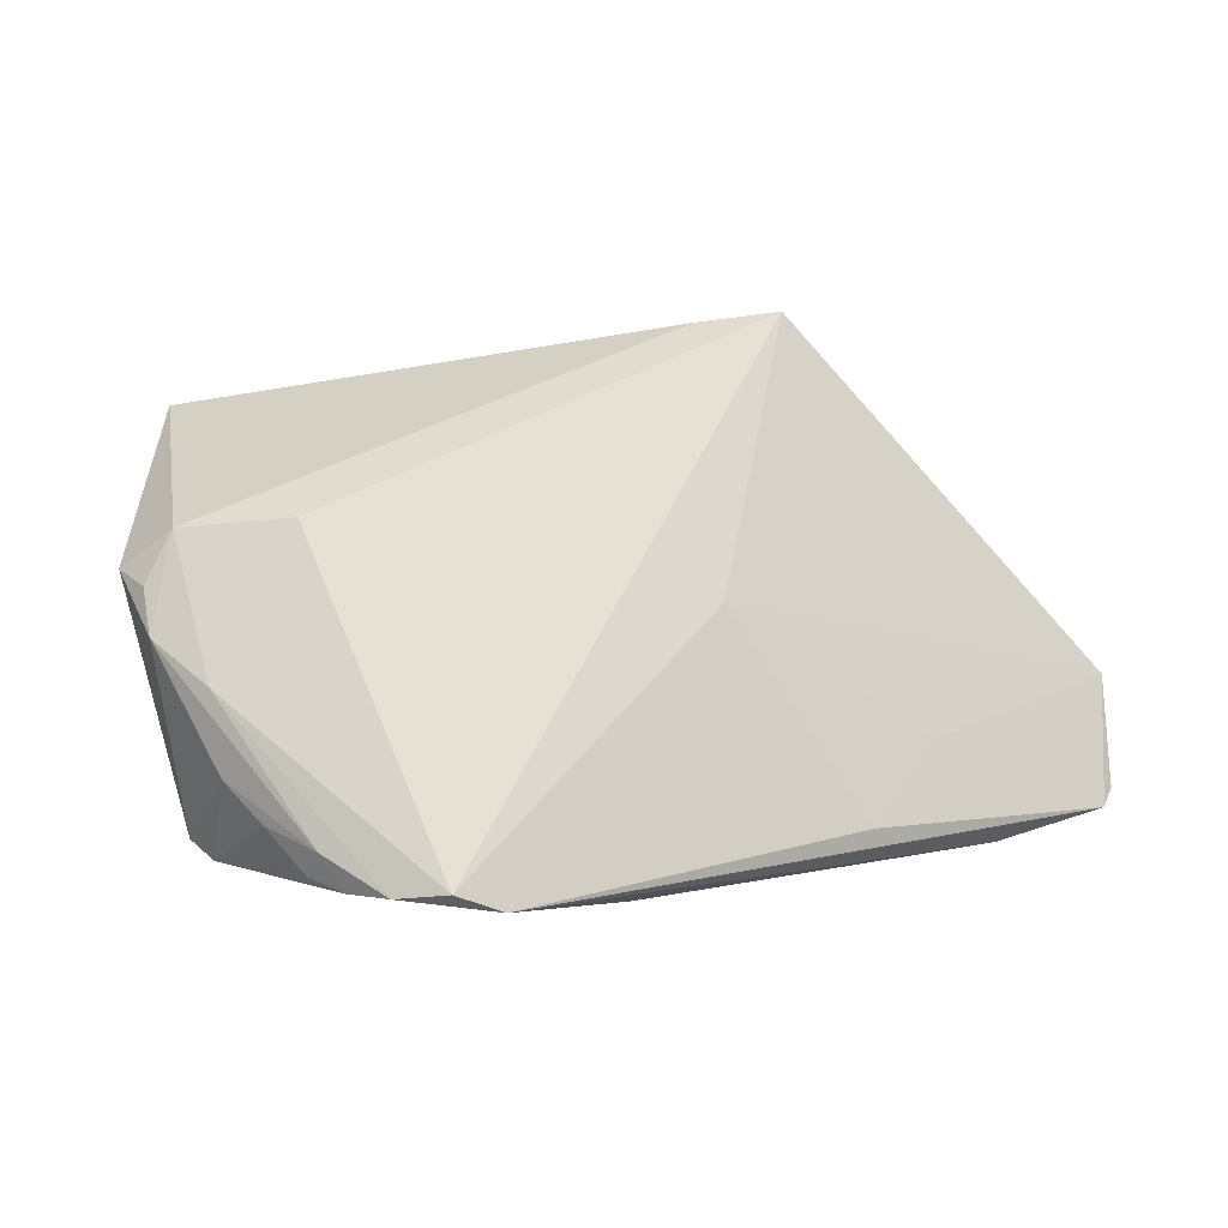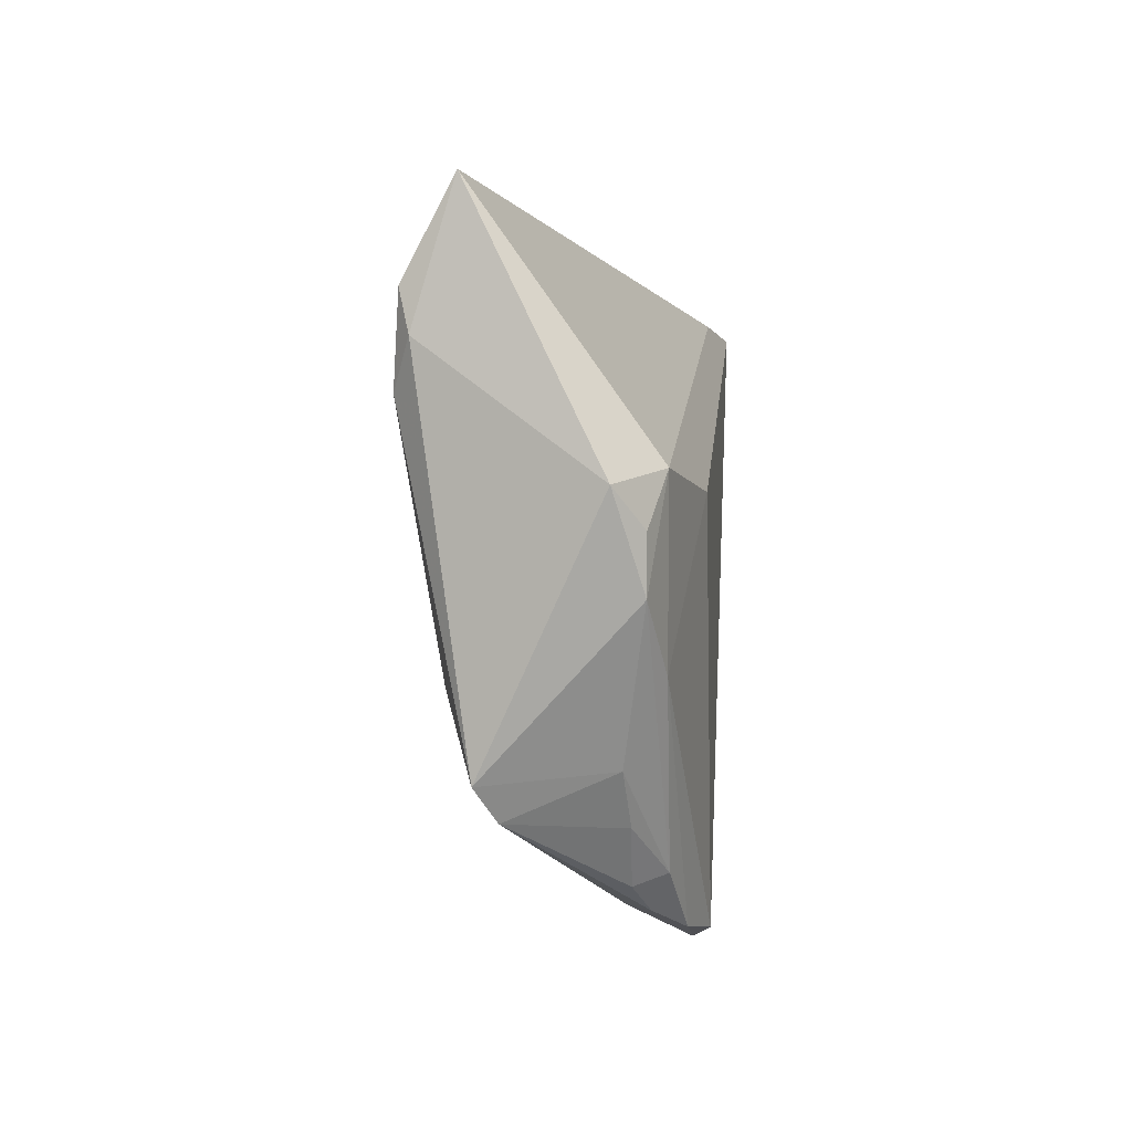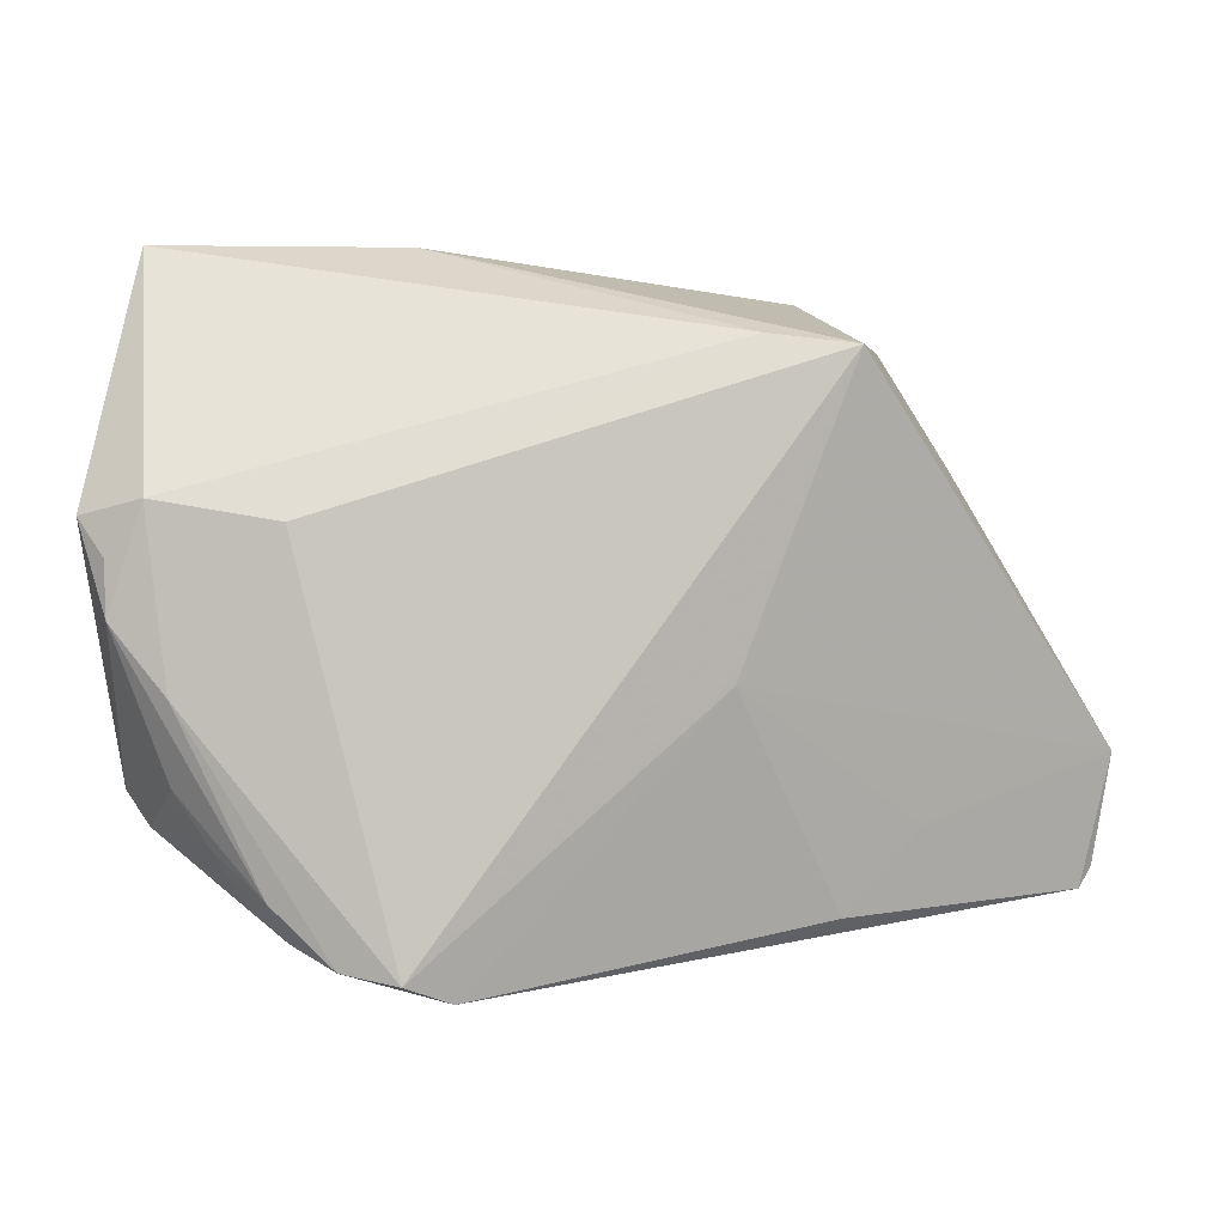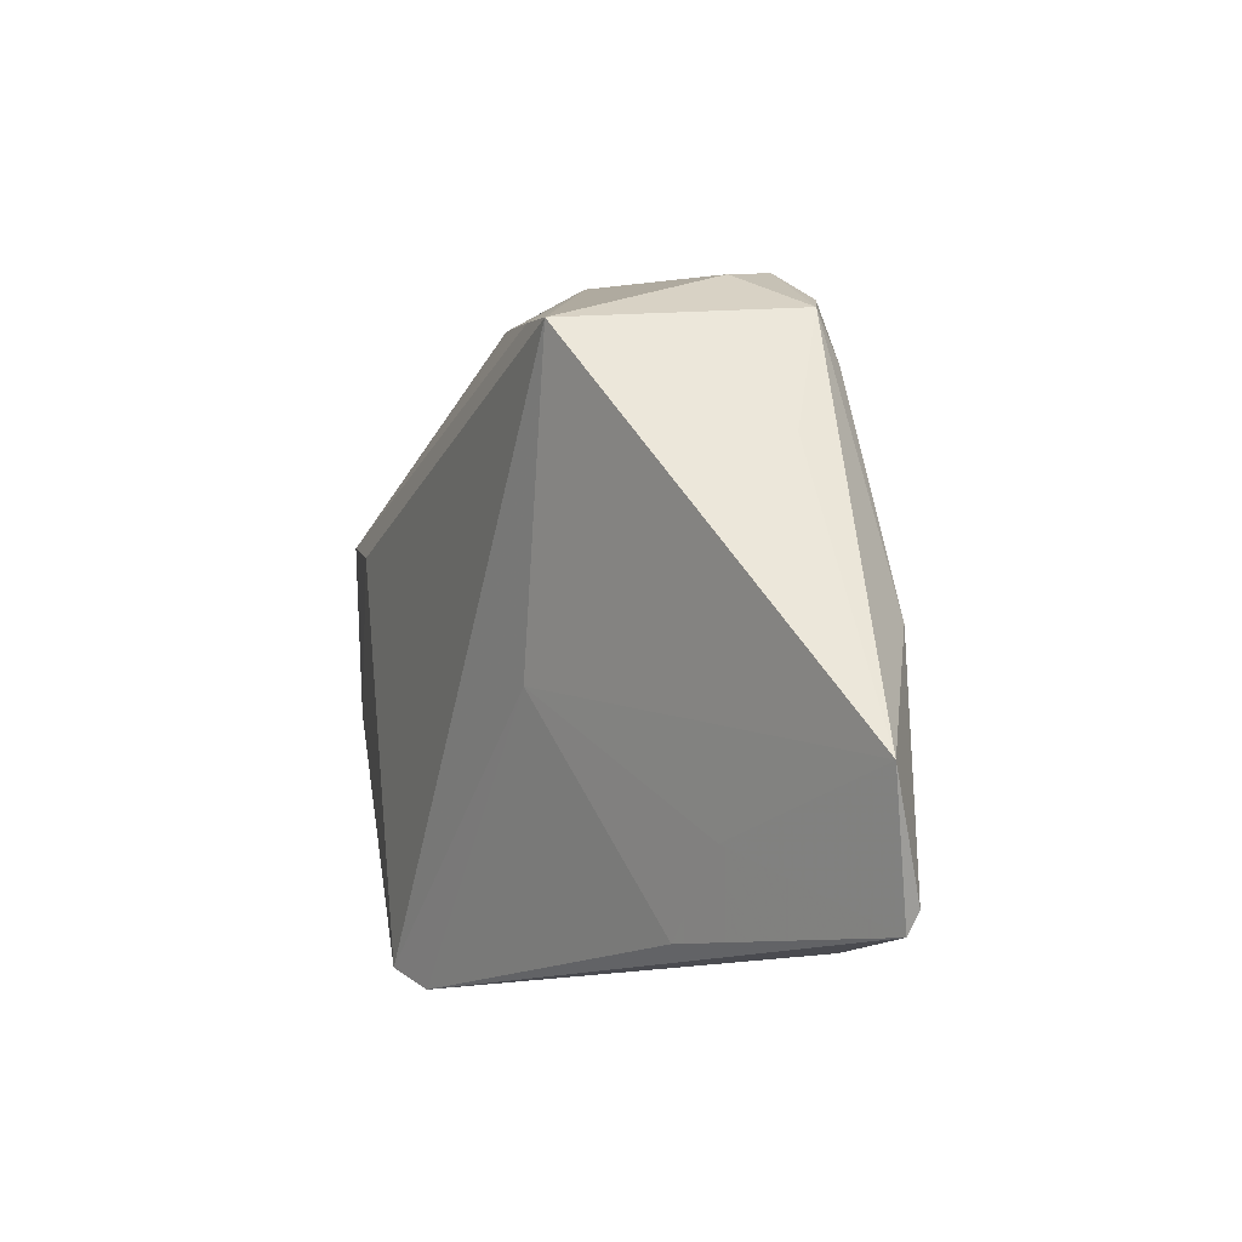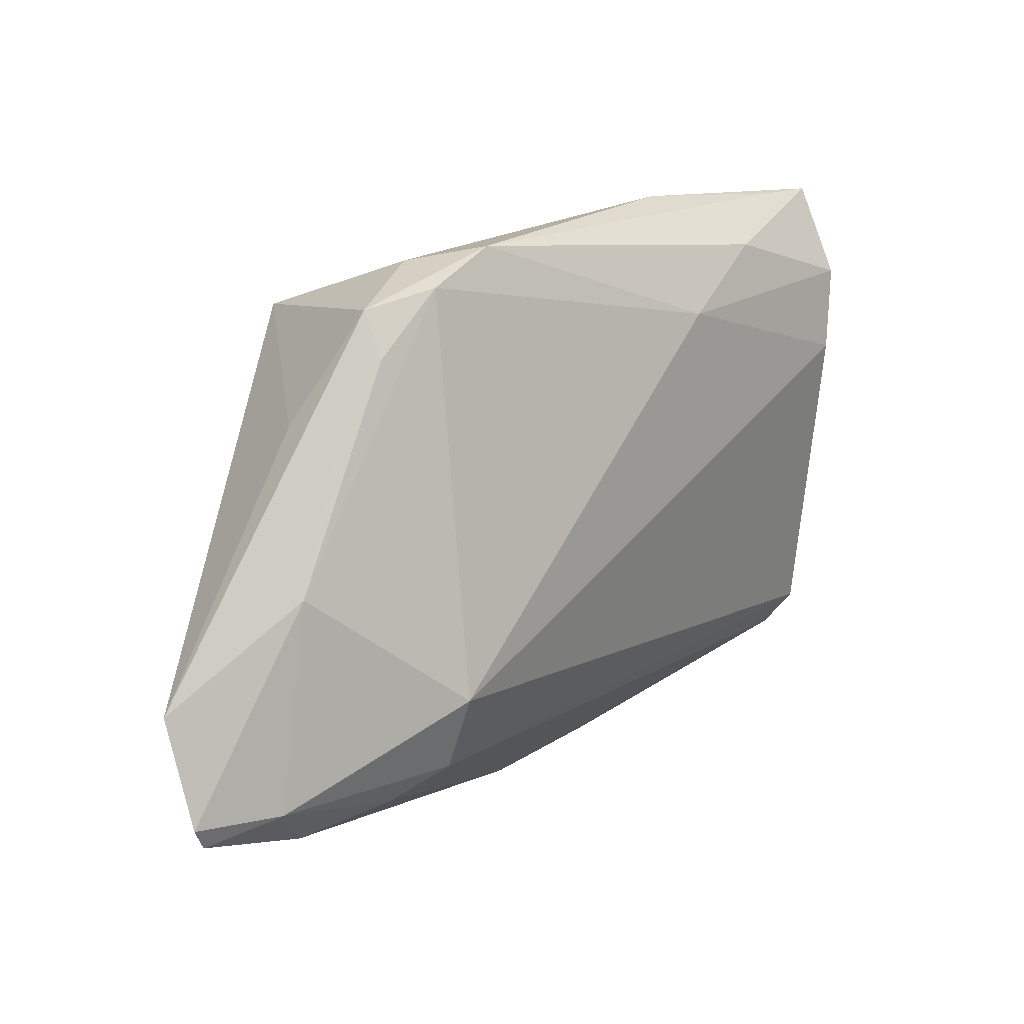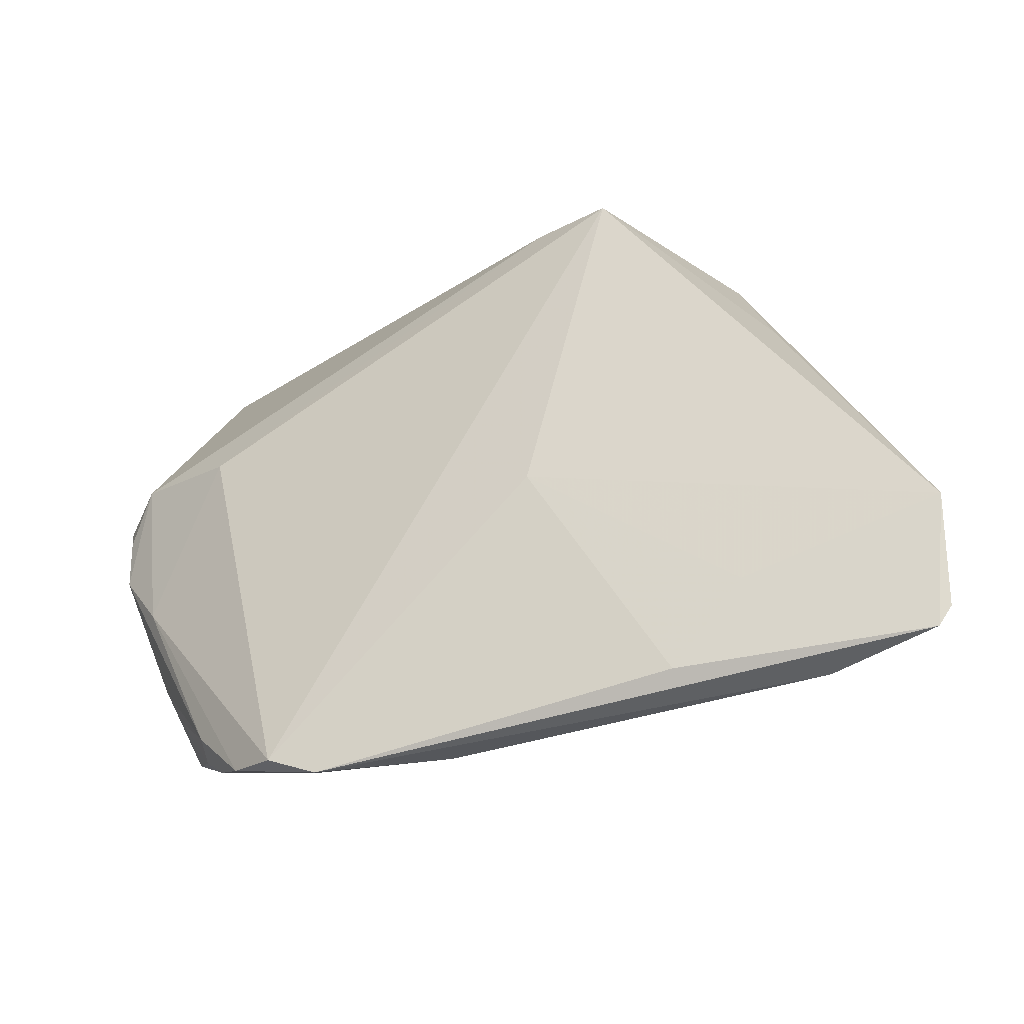
<metadata>
{"format":"obj","ext":"obj","renderer":"f3d","projection":"perspective","resolution":1024,"background":"white","views":[{"elev":64.7,"azim":-8.8,"up":"+Z"},{"elev":2.3,"azim":-84.2,"up":"+Y"},{"elev":-0.3,"azim":-5.3,"up":"+Y"},{"elev":-3.7,"azim":67.5,"up":"+Y"},{"elev":11.7,"azim":136.9,"up":"+Y"},{"elev":-34.0,"azim":31.1,"up":"+Y"}]}
</metadata>
<code>
v 0.05345 -0.03115 -0.005227
v 0.03357 -0.02321 0.003939
v -0.05653 0.009909 0.009894
v -0.02307 -0.03809 0.01808
v -0.05316 -0.001047 0.01313
v -0.03132 0.0338 -0.0121
v -0.05341 0.005485 0.01316
v -0.05278 -0.01925 -0.00379
v 0.03981 -0.03335 -0.00547
v -0.004114 -0.03794 0.006744
v 0.02369 -0.02584 -0.01418
v -0.03454 -0.03429 0.01242
v 0.02998 -0.02965 -0.01063
v -0.04927 0.01151 0.01501
v 0.01138 -0.007672 0.01538
v 0.01445 0.03603 -0.01108
v 0.0309 0.02936 -0.008044
v -0.04277 -0.02452 0.01094
v -0.01764 -0.04022 0.01593
v 0.04279 -0.002545 -0.01109
v -0.05112 0.04022 -0.005306
v -0.0368 -0.02993 0.01443
v -0.04923 0.01872 -0.01191
v 0.05501 -0.02864 -0.005773
v -0.04989 -0.02321 -0.00152
v 0.01411 0.0289 0.01613
v -0.03481 0.009026 0.01808
v -0.05087 0.02907 -0.0111
v 0.03063 0.0238 -0.01071
v -0.05197 0.02427 -0.009927
v -0.04682 -0.0183 0.01036
v -0.01896 0.02571 -0.0151
v -0.03853 -0.03114 0.01066
v -0.02223 -0.036 0.008944
v 0.02378 -0.01682 -0.01808
v -0.04296 0.03987 -0.006011
v 0.04559 -0.02787 -0.01012
v 0.02454 -0.0331 0.004859
v 0.02436 0.02761 0.01808
v 0.0379 0.01582 -0.002506
v -0.02961 -0.03685 0.01595
v 0.02328 0.03169 -0.01185
v -0.02124 0.04022 -0.004217
v 0.02063 0.03417 -0.003173
v -0.0468 -0.008945 0.01477
v 0.05653 -0.01549 -0.002619
f 46 39 15
f 15 39 4
f 23 35 8
f 4 39 27
f 39 44 43
f 30 23 8
f 8 35 11
f 3 30 8
f 21 30 3
f 26 27 39
f 26 43 21
f 39 43 26
f 40 39 46
f 28 30 21
f 23 30 28
f 9 1 19
f 19 15 4
f 15 19 38
f 38 19 1
f 37 1 9
f 37 11 35
f 35 20 37
f 21 43 36
f 35 23 32
f 23 28 32
f 41 19 4
f 9 19 10
f 2 1 46
f 2 38 1
f 46 15 2
f 15 38 2
f 1 37 24
f 24 37 20
f 46 1 24
f 24 20 46
f 33 22 18
f 22 31 18
f 5 3 8
f 8 31 5
f 5 31 22
f 16 43 44
f 16 36 43
f 6 28 21
f 6 32 28
f 21 36 6
f 36 16 6
f 6 16 32
f 9 10 13
f 13 10 11
f 13 37 9
f 11 37 13
f 14 26 21
f 27 26 14
f 21 3 14
f 46 20 17
f 17 16 44
f 17 40 46
f 17 44 39
f 39 40 17
f 19 41 12
f 12 22 33
f 12 41 22
f 11 10 25
f 25 12 33
f 8 11 25
f 33 18 25
f 25 31 8
f 25 18 31
f 45 14 5
f 45 41 4
f 4 27 45
f 27 14 45
f 22 41 45
f 45 5 22
f 3 5 7
f 7 14 3
f 5 14 7
f 16 17 42
f 42 20 35
f 35 32 42
f 32 16 42
f 19 12 34
f 12 25 34
f 34 10 19
f 34 25 10
f 29 17 20
f 20 42 29
f 29 42 17

</code>
